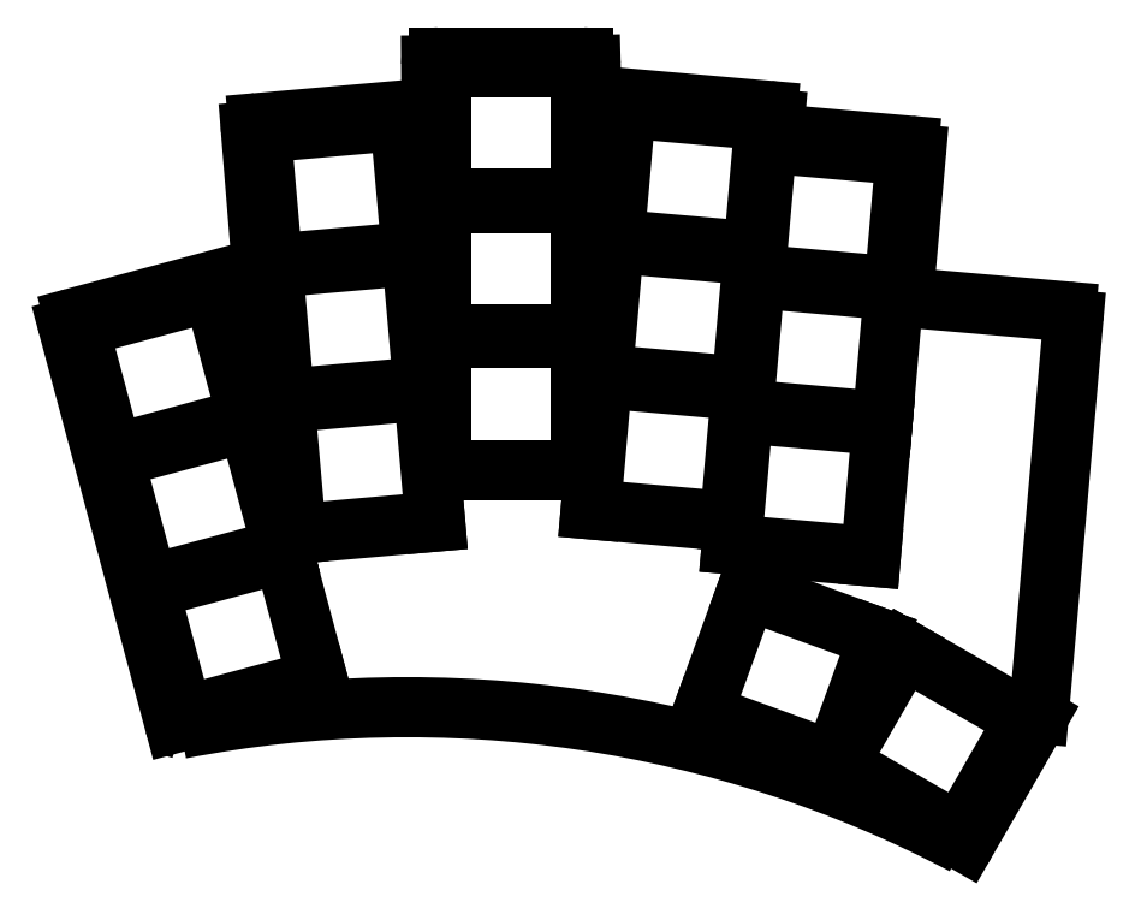
<metadata>
{"format":"dxf","ext":"dxf","renderer":"ezdxf+matplotlib","layout":"modelspace","background":"white","min_lineweight":24,"dpi":150}
</metadata>
<code>
0
SECTION
2
ENTITIES
0
LINE
8
0
10
152.8
20
-104.2
11
130
21
-110.3
0
LINE
8
0
10
129.3
20
-111.5
11
142.6
21
-161.1
0
LINE
8
0
10
241.9
20
-176.1
11
251
21
-160.4
0
LINE
8
0
10
251.1
20
-160
11
255.4
21
-110.6
0
LINE
8
0
10
254.5
20
-109.5
11
235.1
21
-107.8
0
LINE
8
0
10
234.2
20
-106.7
11
235.7
21
-89.78
0
LINE
8
0
10
234.7
20
-88.7
11
218.8
21
-87.31
0
LINE
8
0
10
217.9
20
-86.22
11
218
21
-85.39
0
LINE
8
0
10
217.1
20
-84.31
11
195.8
21
-82.45
0
LINE
8
0
10
194.9
20
-81.48
11
194.8
21
-78.6
0
LINE
8
0
10
193.8
20
-77.63
11
175.8
21
-77.63
0
LINE
8
0
10
174.8
20
-78.63
11
174.9
21
-83.03
0
LINE
8
0
10
173.9
20
-84.04
11
153.1
21
-85.86
0
LINE
8
0
10
152.2
20
-86.93
11
153.5
21
-103.2
0
ARC
8
0
10
130.3
20
-111.3
40
1
50
105
51
195
0
ARC
8
0
10
143.6
20
-160.9
40
1
50
195
51
257.4
0
ARC
8
0
10
241
20
-175.6
40
1
50
307.4
51
330
0
ARC
8
0
10
250.1
20
-159.9
40
1
50
330
51
355
0
ARC
8
0
10
254.4
20
-110.5
40
1
50
355
51
85.03
0
ARC
8
0
10
235.2
20
-106.8
40
1
50
175
51
265
0
ARC
8
0
10
234.7
20
-89.7
40
1
50
355
51
85
0
ARC
8
0
10
218.9
20
-86.31
40
1
50
175
51
265
0
ARC
8
0
10
217
20
-85.3
40
1
50
355
51
85
0
ARC
8
0
10
195.9
20
-81.46
40
1
50
181.5
51
265
0
ARC
8
0
10
193.8
20
-78.63
40
1
50
1.486
51
90
0
ARC
8
0
10
175.8
20
-78.63
40
1
50
90
51
180.4
0
ARC
8
0
10
173.9
20
-83.04
40
1
50
275
51
0.3689
0
ARC
8
0
10
153.2
20
-86.85
40
1
50
95
51
184.6
0
ARC
8
0
10
152.6
20
-103.2
40
1
50
285
51
4.639
0
ARC
8
0
10
171.8
20
-309.1
40
150
50
422.3
51
460.9
0
LINE
8
0
10
143.7
20
-160.2
11
160.6
21
-155.7
0
LINE
8
0
10
160.6
20
-155.7
11
156.3
21
-139.8
0
LINE
8
0
10
156.3
20
-139.8
11
139.4
21
-144.3
0
LINE
8
0
10
139.4
20
-144.3
11
143.7
21
-160.2
0
LINE
8
0
10
139.3
20
-143.8
11
156.2
21
-139.3
0
LINE
8
0
10
156.2
20
-139.3
11
151.9
21
-123.3
0
LINE
8
0
10
151.9
20
-123.3
11
135
21
-127.9
0
LINE
8
0
10
135
20
-127.9
11
139.3
21
-143.8
0
LINE
8
0
10
134.9
20
-127.4
11
151.8
21
-122.9
0
LINE
8
0
10
151.8
20
-122.9
11
147.5
21
-106.9
0
LINE
8
0
10
147.5
20
-106.9
11
130.6
21
-111.5
0
LINE
8
0
10
130.6
20
-111.5
11
134.9
21
-127.4
0
LINE
8
0
10
157.9
20
-137.4
11
175.3
21
-135.9
0
LINE
8
0
10
175.3
20
-135.9
11
173.9
21
-119.4
0
LINE
8
0
10
173.9
20
-119.4
11
156.5
21
-120.9
0
LINE
8
0
10
156.5
20
-120.9
11
157.9
21
-137.4
0
LINE
8
0
10
156.4
20
-120.5
11
173.9
21
-118.9
0
LINE
8
0
10
173.9
20
-118.9
11
172.4
21
-102.5
0
LINE
8
0
10
172.4
20
-102.5
11
155
21
-104
0
LINE
8
0
10
155
20
-104
11
156.4
21
-120.5
0
LINE
8
0
10
154.9
20
-103.5
11
172.4
21
-102
0
LINE
8
0
10
172.4
20
-102
11
170.9
21
-85.55
0
LINE
8
0
10
170.9
20
-85.55
11
153.5
21
-87.08
0
LINE
8
0
10
153.5
20
-87.08
11
154.9
21
-103.5
0
LINE
8
0
10
176.1
20
-129.4
11
193.6
21
-129.4
0
LINE
8
0
10
193.6
20
-129.4
11
193.6
21
-112.9
0
LINE
8
0
10
193.6
20
-112.9
11
176.1
21
-112.9
0
LINE
8
0
10
176.1
20
-112.9
11
176.1
21
-129.4
0
LINE
8
0
10
176.1
20
-112.4
11
193.6
21
-112.4
0
LINE
8
0
10
193.6
20
-112.4
11
193.6
21
-95.88
0
LINE
8
0
10
193.6
20
-95.88
11
176.1
21
-95.88
0
LINE
8
0
10
176.1
20
-95.88
11
176.1
21
-112.4
0
LINE
8
0
10
176.1
20
-95.38
11
193.6
21
-95.38
0
LINE
8
0
10
193.6
20
-95.38
11
193.6
21
-78.88
0
LINE
8
0
10
193.6
20
-78.88
11
176.1
21
-78.88
0
LINE
8
0
10
176.1
20
-78.88
11
176.1
21
-95.38
0
LINE
8
0
10
194.9
20
-134.3
11
212.3
21
-135.8
0
LINE
8
0
10
212.3
20
-135.8
11
213.7
21
-119.4
0
LINE
8
0
10
213.7
20
-119.4
11
196.3
21
-117.9
0
LINE
8
0
10
196.3
20
-117.9
11
194.9
21
-134.3
0
LINE
8
0
10
196.4
20
-117.4
11
213.8
21
-118.9
0
LINE
8
0
10
213.8
20
-118.9
11
215.2
21
-102.5
0
LINE
8
0
10
215.2
20
-102.5
11
197.8
21
-100.9
0
LINE
8
0
10
197.8
20
-100.9
11
196.4
21
-117.4
0
LINE
8
0
10
197.8
20
-100.4
11
215.3
21
-102
0
LINE
8
0
10
215.3
20
-102
11
216.7
21
-85.53
0
LINE
8
0
10
216.7
20
-85.53
11
199.3
21
-84.01
0
LINE
8
0
10
199.3
20
-84.01
11
197.8
21
-100.4
0
LINE
8
0
10
212.6
20
-138.7
11
230
21
-140.2
0
LINE
8
0
10
230
20
-140.2
11
231.4
21
-123.8
0
LINE
8
0
10
231.4
20
-123.8
11
214
21
-122.3
0
LINE
8
0
10
214
20
-122.3
11
212.6
21
-138.7
0
LINE
8
0
10
214
20
-121.8
11
231.5
21
-123.3
0
LINE
8
0
10
231.5
20
-123.3
11
232.9
21
-106.9
0
LINE
8
0
10
232.9
20
-106.9
11
215.5
21
-105.3
0
LINE
8
0
10
215.5
20
-105.3
11
214
21
-121.8
0
LINE
8
0
10
215.5
20
-104.8
11
233
21
-106.4
0
LINE
8
0
10
233
20
-106.4
11
234.4
21
-89.92
0
LINE
8
0
10
234.4
20
-89.92
11
217
21
-88.4
0
LINE
8
0
10
217
20
-88.4
11
215.5
21
-104.8
0
LINE
8
0
10
208.9
20
-159.9
11
225.3
21
-165.9
0
LINE
8
0
10
225.3
20
-165.9
11
230.9
21
-150.4
0
LINE
8
0
10
230.9
20
-150.4
11
214.5
21
-144.4
0
LINE
8
0
10
214.5
20
-144.4
11
208.9
21
-159.9
0
LINE
8
0
10
225.9
20
-166.2
11
241.1
21
-175
0
LINE
8
0
10
241.1
20
-175
11
249.4
21
-160.7
0
LINE
8
0
10
249.4
20
-160.7
11
234.2
21
-151.9
0
LINE
8
0
10
234.2
20
-151.9
11
225.9
21
-166.2
0
ENDSEC
0
EOF

</code>
